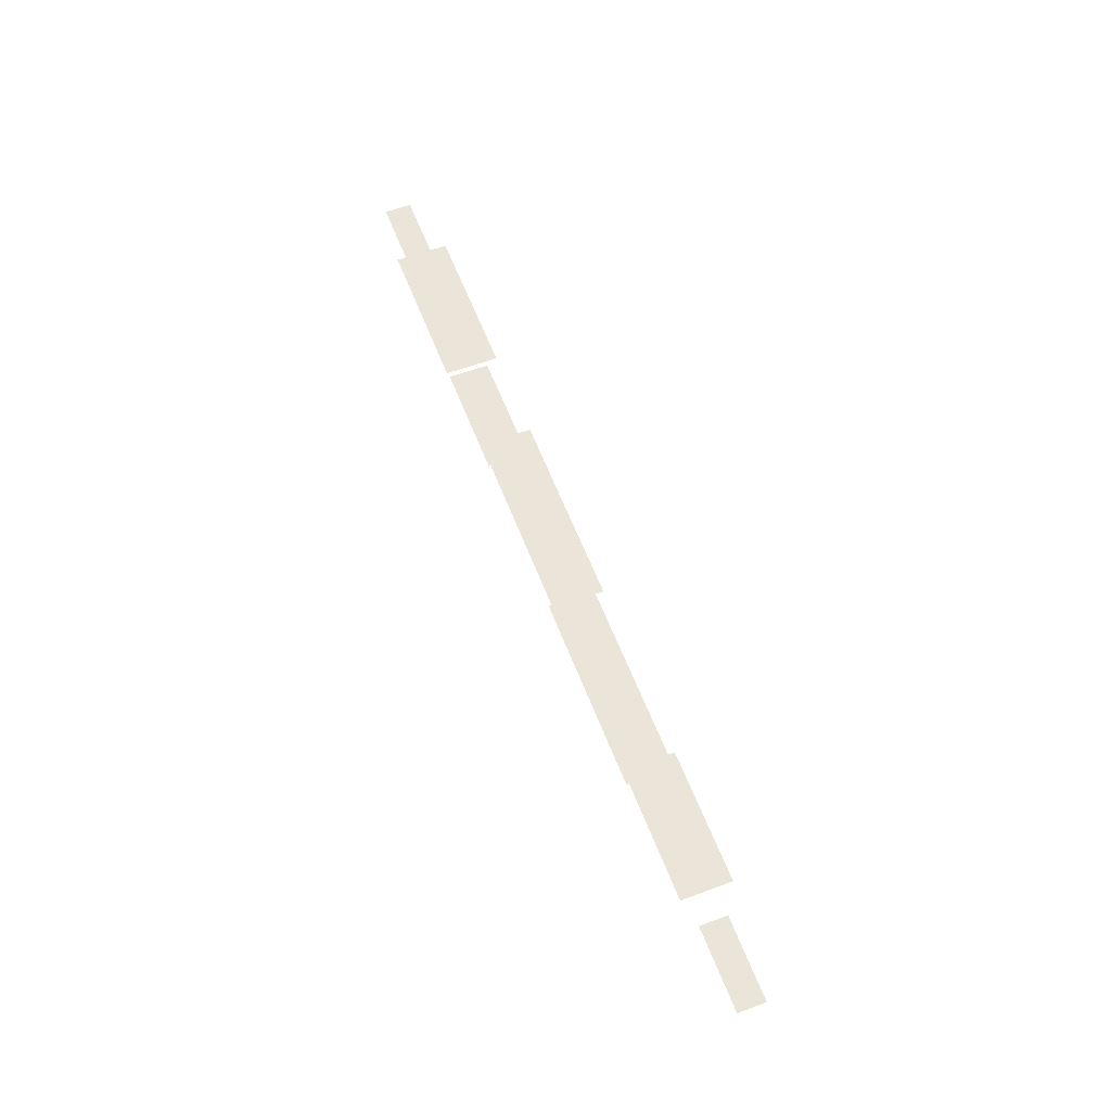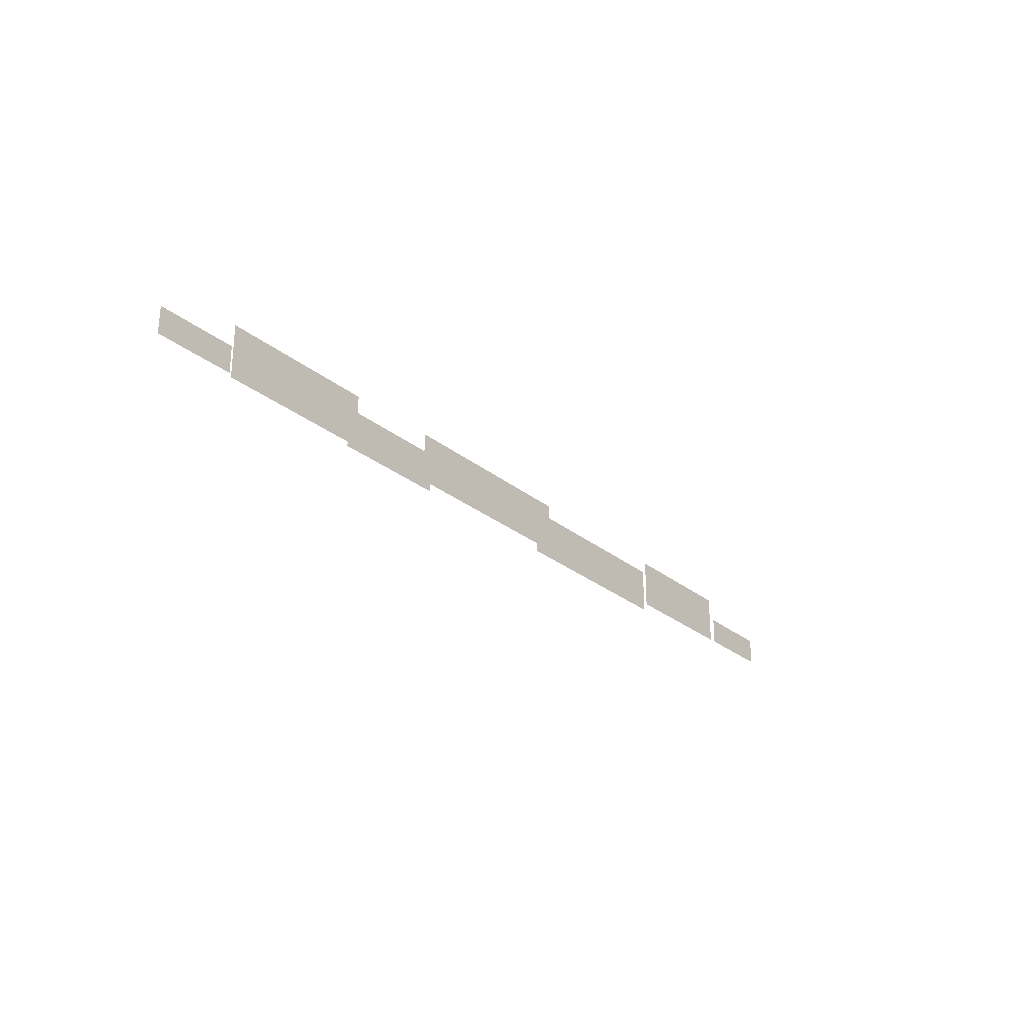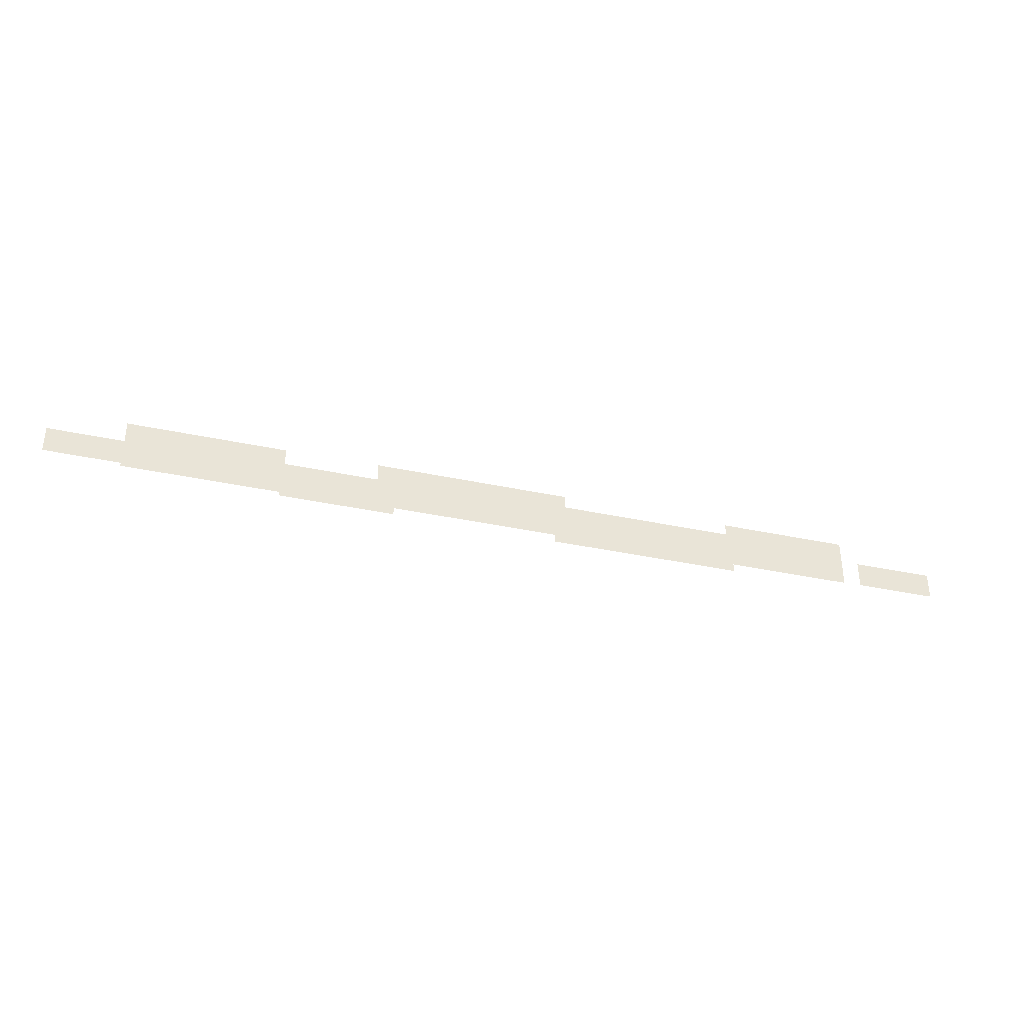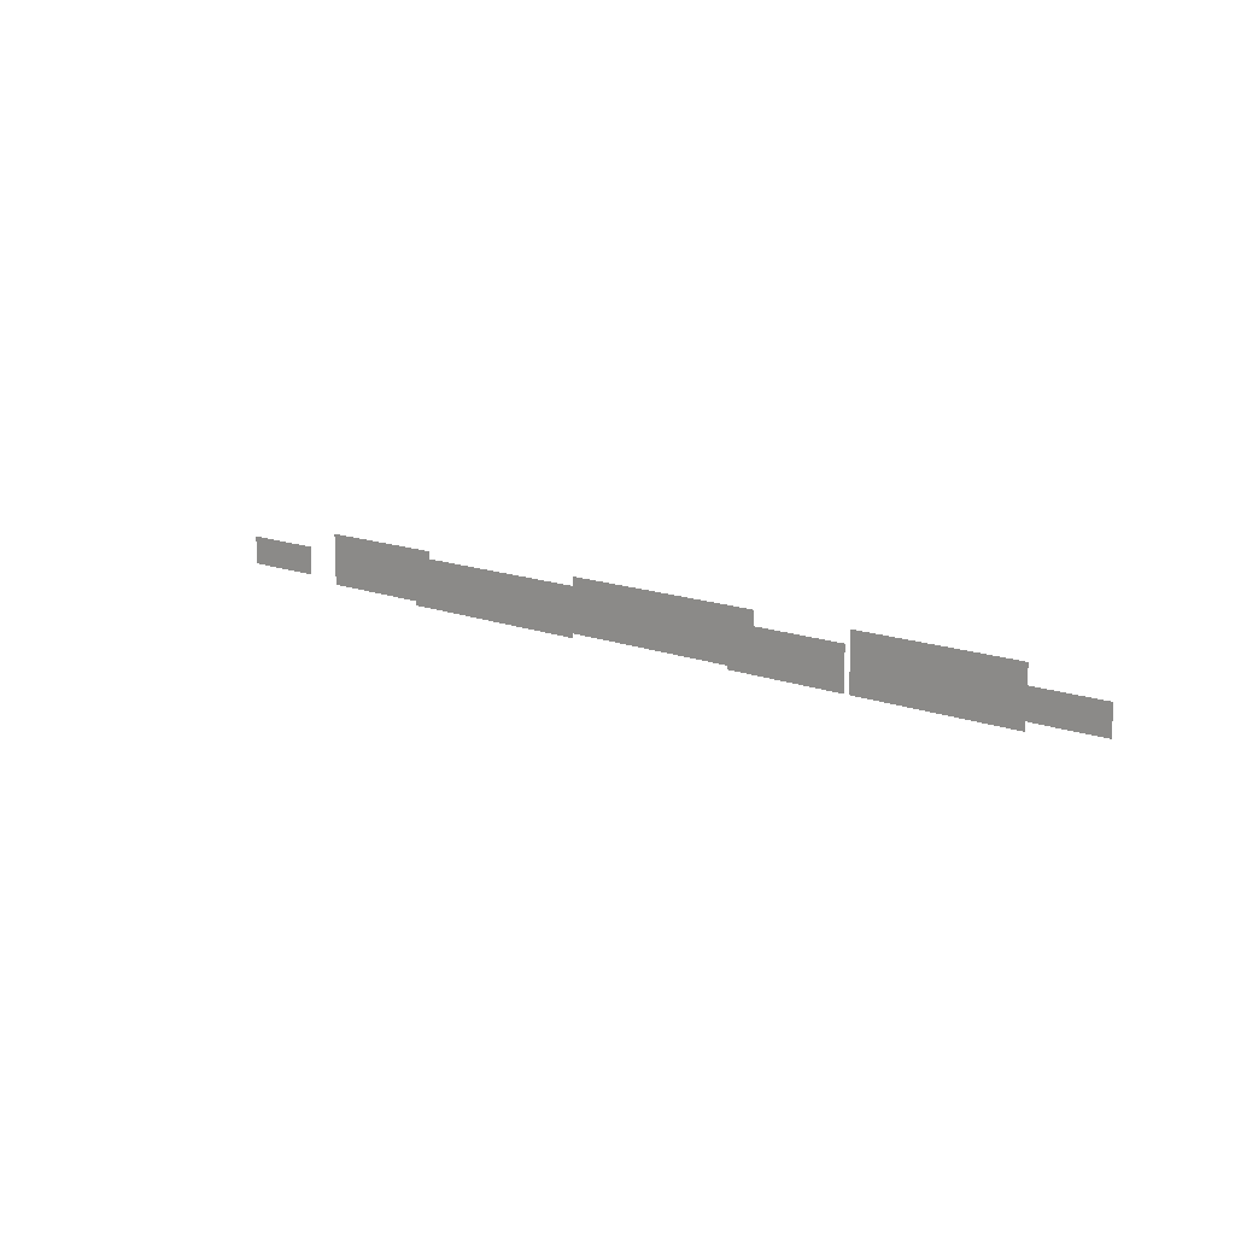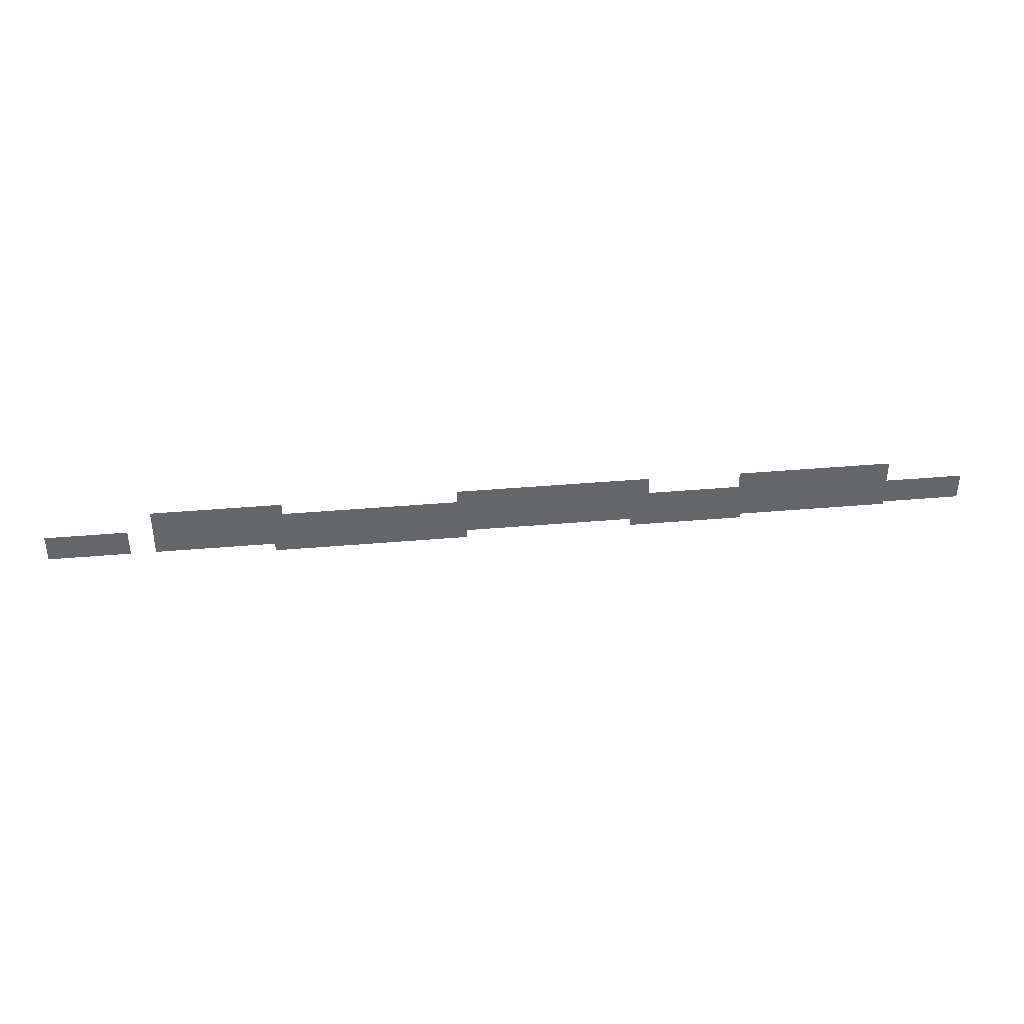
<metadata>
{"format":"obj","ext":"obj","renderer":"f3d","projection":"perspective","resolution":1024,"background":"white","views":[{"elev":59.3,"azim":-110.9,"up":"+Y"},{"elev":-26.8,"azim":128.6,"up":"+Z"},{"elev":-37.1,"azim":164.5,"up":"+Z"},{"elev":13.1,"azim":41.1,"up":"+Z"},{"elev":38.5,"azim":-6.3,"up":"+Z"}]}
</metadata>
<code>
g front_clouds_2
v -150.3 249.5 13.73
v -283.7 249.5 13.73
v -283.7 249.5 88.5
v -150.3 249.5 88.5
v 32.73 249.5 88.5
v 32.73 249.5 13.73
v -379.6 265.3 15
v -479.3 265.3 15
v -479.3 265.3 95.42
v -379.6 265.3 95.42
v -268 265.3 95.42
v -268 265.3 15
v 186.9 265.3 15.39
v 18.64 265.3 15.39
v 18.64 265.3 97.67
v 186.9 265.3 97.66
v 338.5 265.3 97.66
v 338.5 265.3 15.39
v -577.9 249.5 27.83
v -649.8 249.5 28.04
v -649.8 249.5 72.26
v -577.9 249.5 72.04
v -517.7 249.5 72.26
v -517.7 249.5 28.04
v 493.9 249.5 15.14
v 306.3 249.5 15.14
v 306.3 249.5 80.47
v 493.9 249.5 80.47
v 615.1 265.3 9.95
v 491 265.3 9.95
v 491 265.3 95.87
v 615.1 265.3 95.87
v 745.8 265.3 95.87
v 745.8 265.3 9.95
v 807.1 249.5 27.83
v 735.2 249.5 28.04
v 735.2 249.5 72.26
v 807.1 249.5 72.04
v 867.3 249.5 72.26
v 867.3 249.5 28.04
g front_clouds_2_0
f 3 2 1
f 4 3 1
f 5 4 1
f 6 5 1
f 9 8 7
f 10 9 7
f 11 10 7
f 12 11 7
f 15 14 13
f 16 15 13
f 17 16 13
f 18 17 13
f 21 20 19
f 22 21 19
f 23 22 19
f 24 23 19
f 27 26 25
f 28 27 25
f 31 30 29
f 32 31 29
f 33 32 29
f 34 33 29
f 37 36 35
f 38 37 35
f 39 38 35
f 40 39 35

</code>
